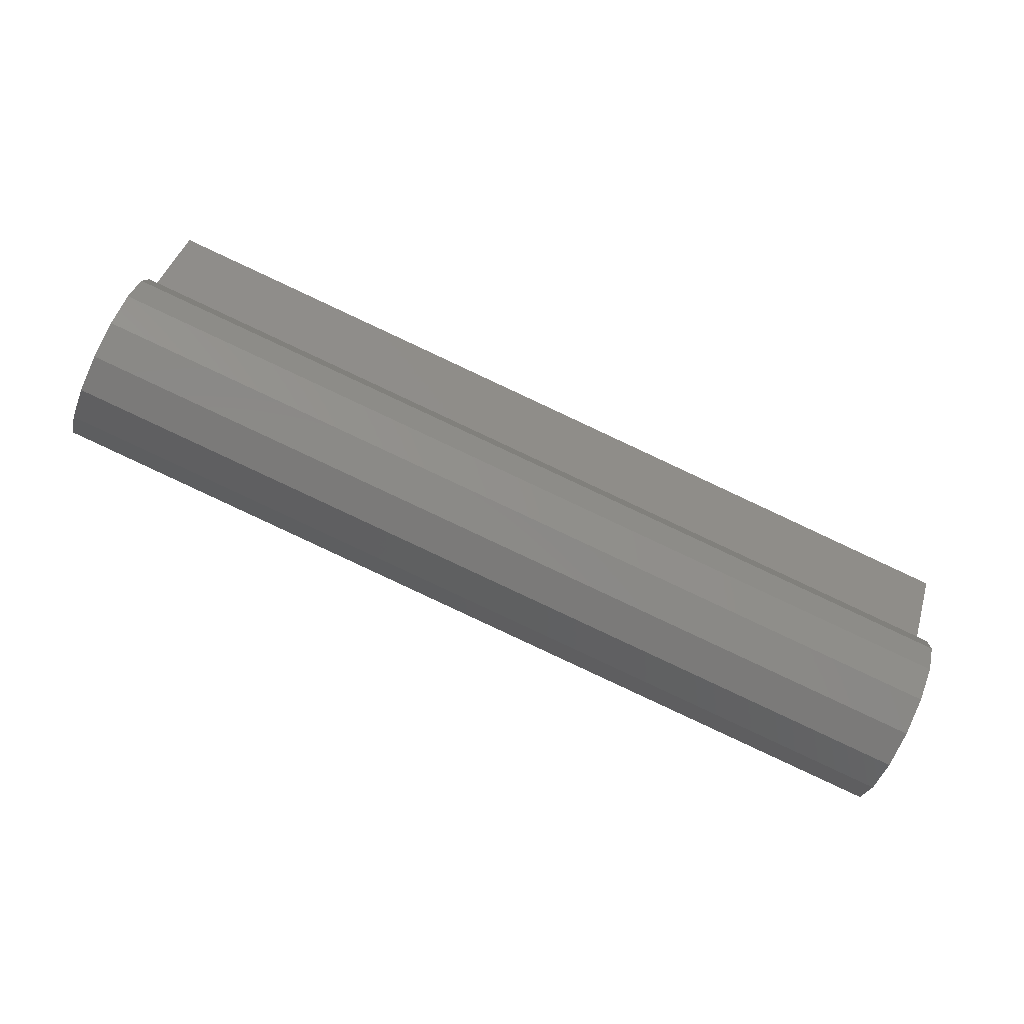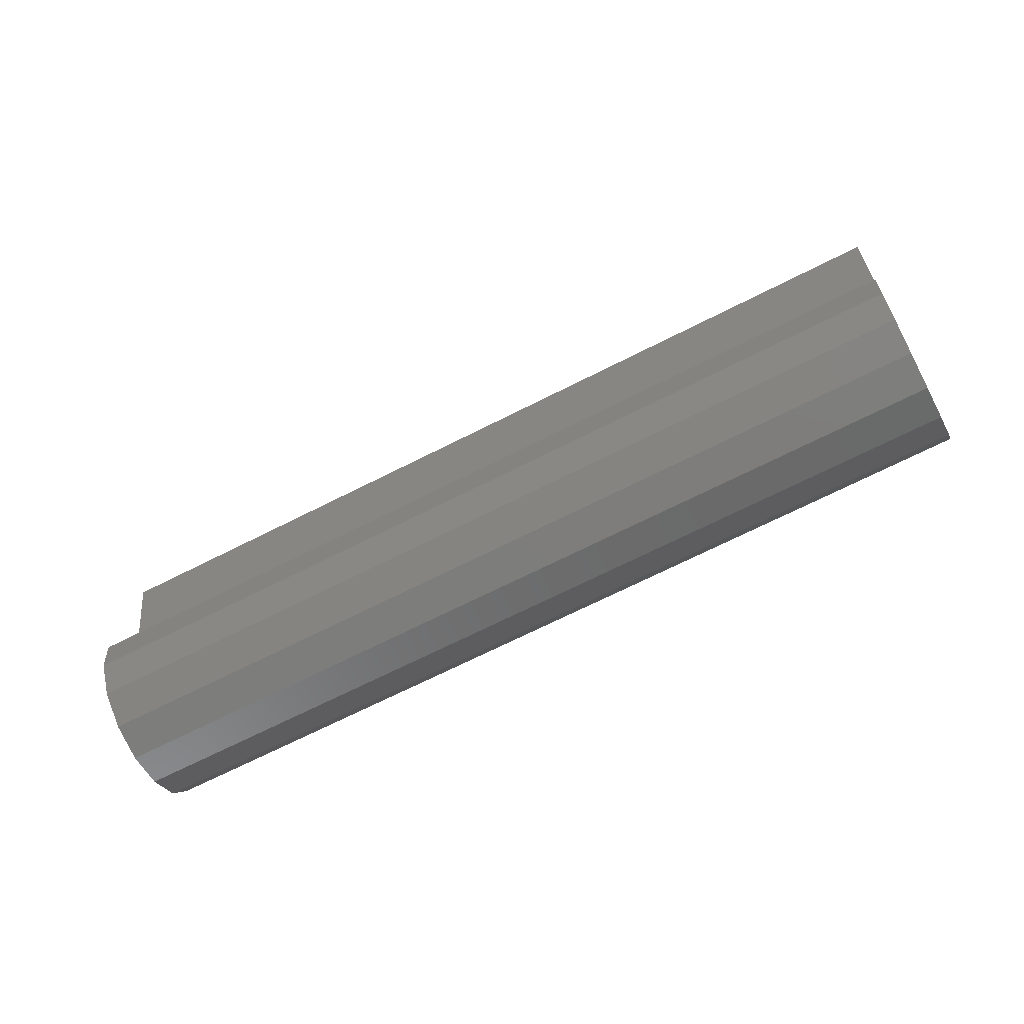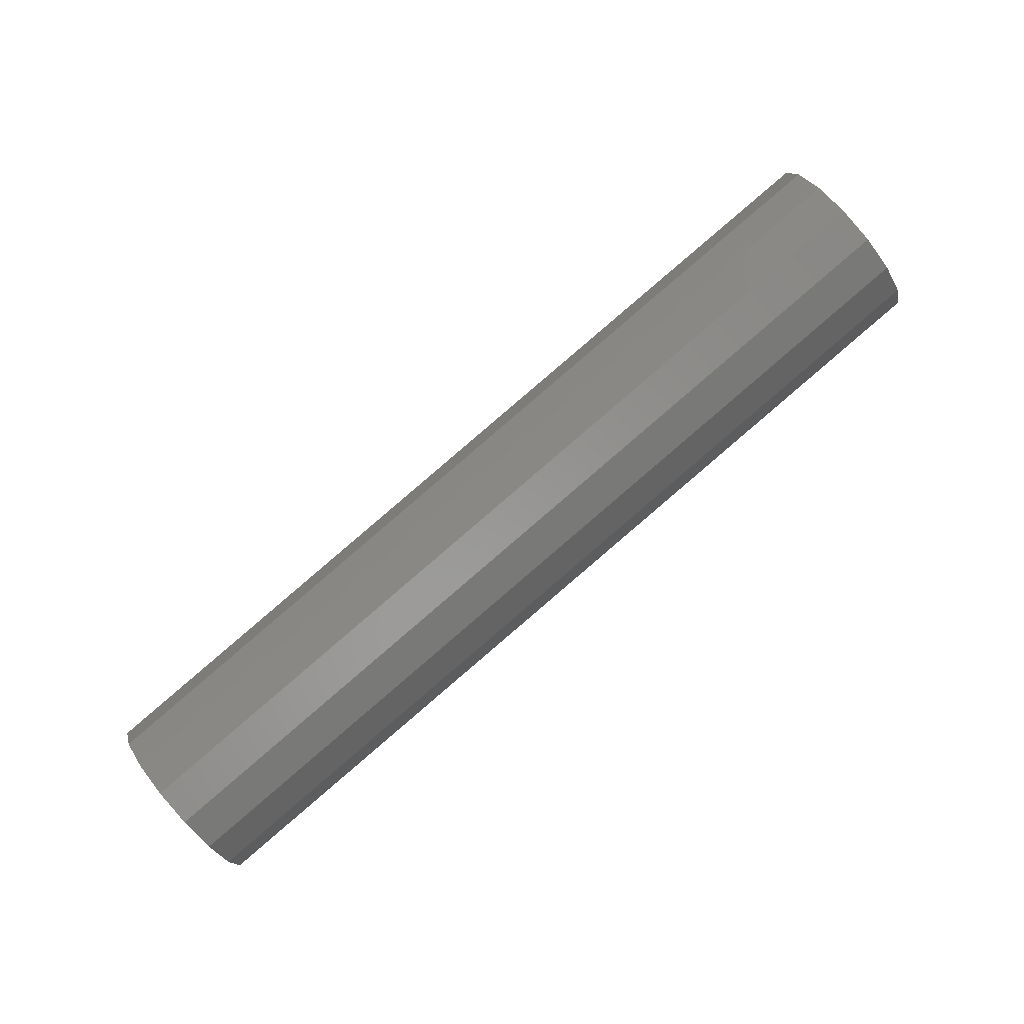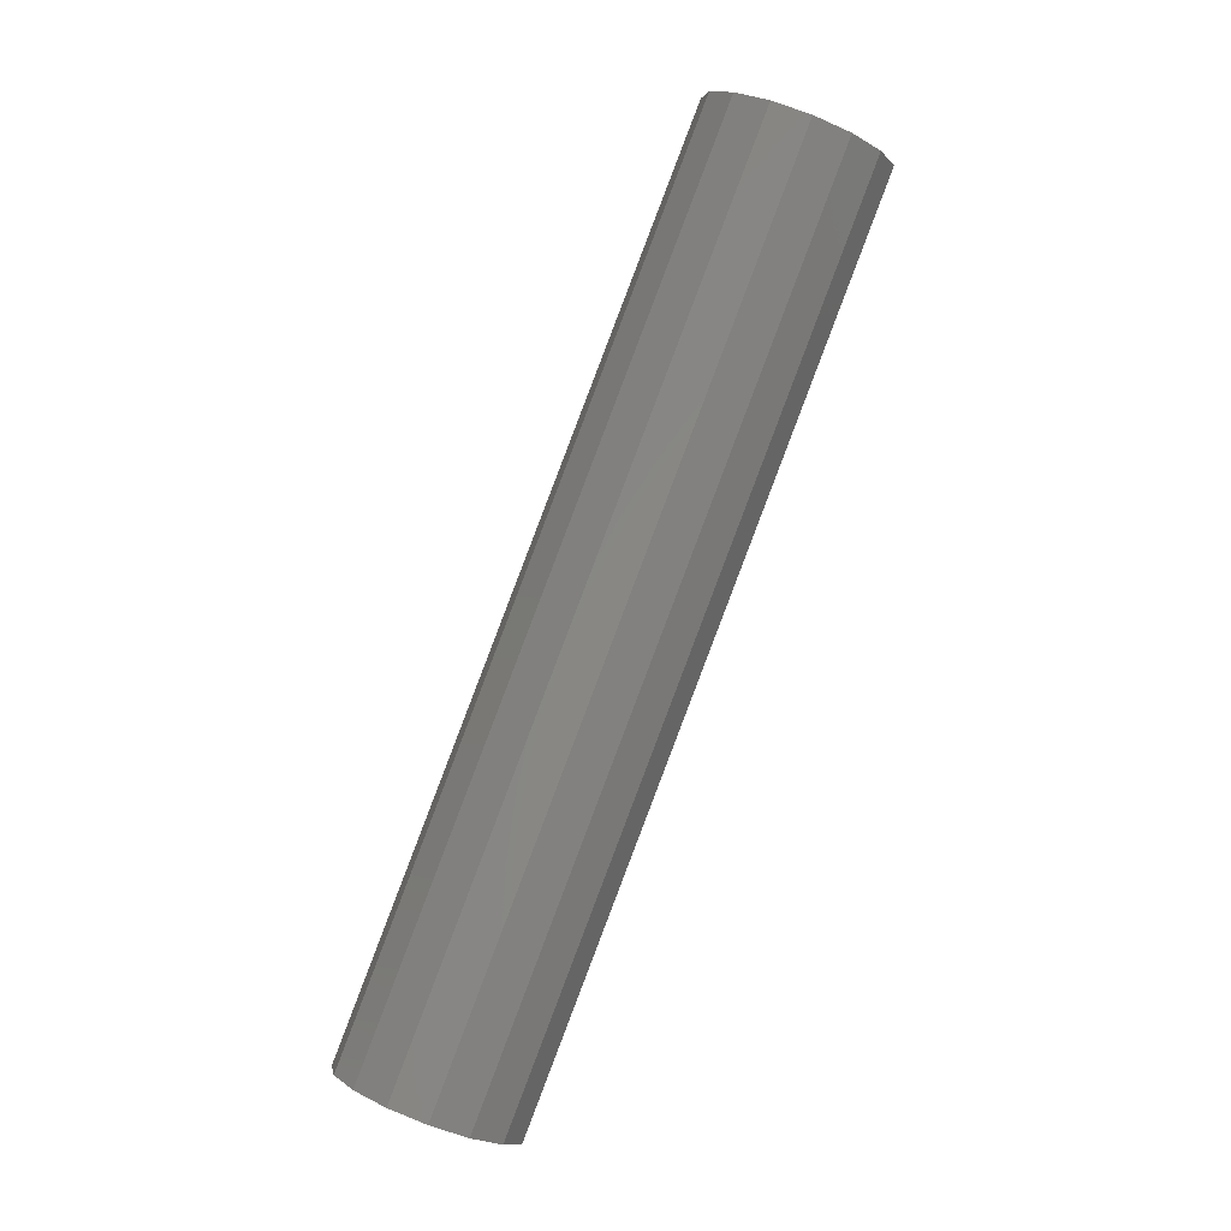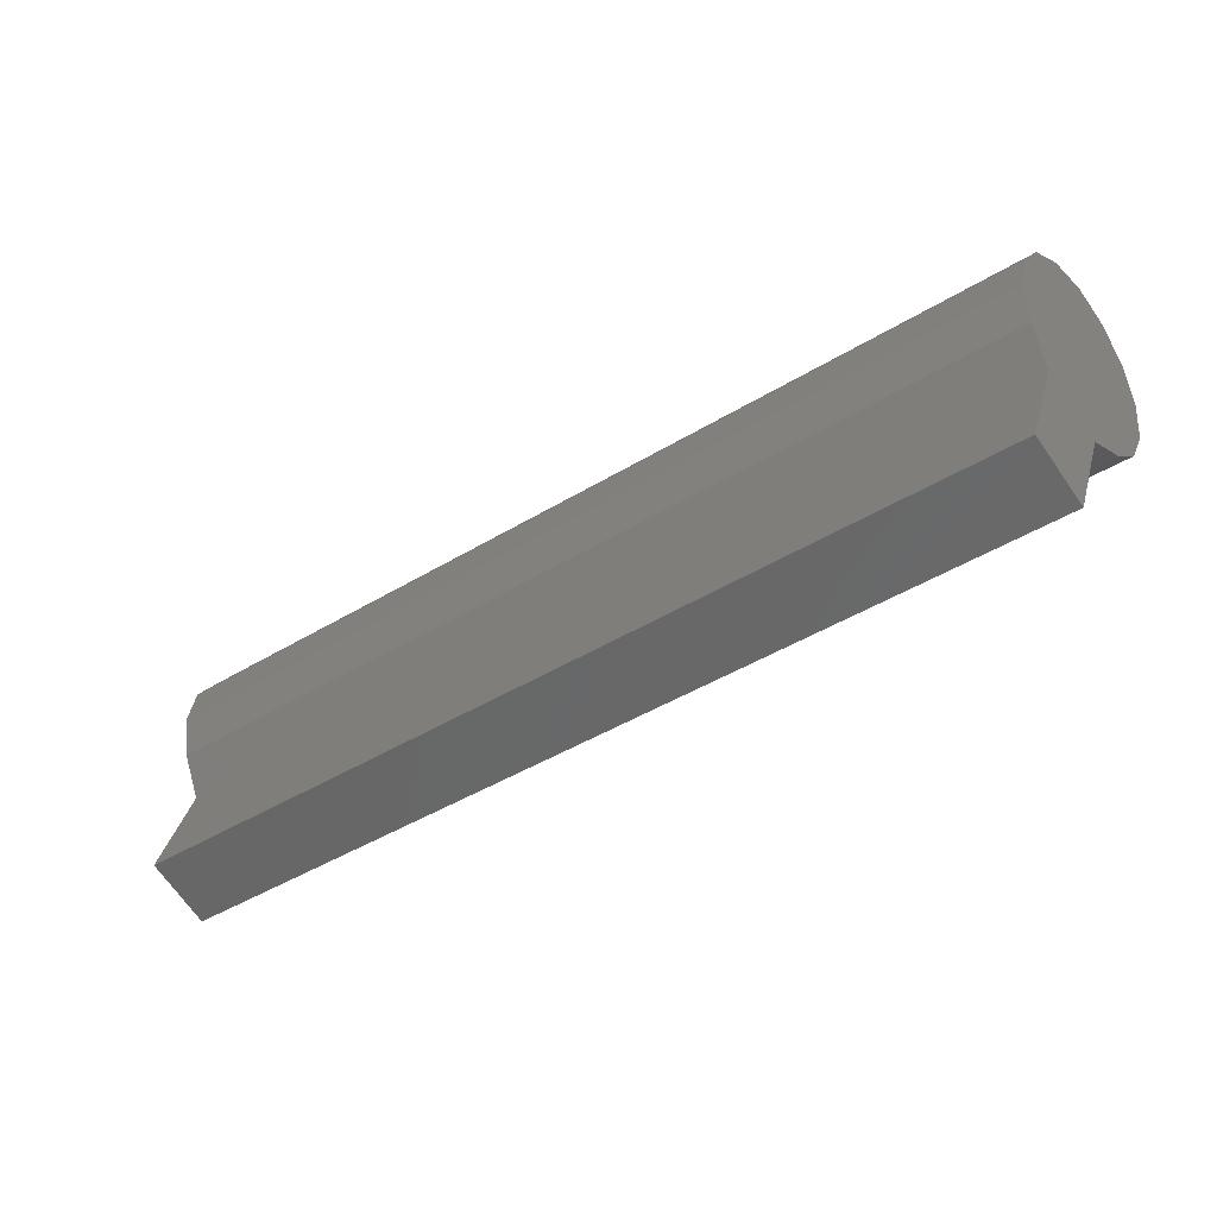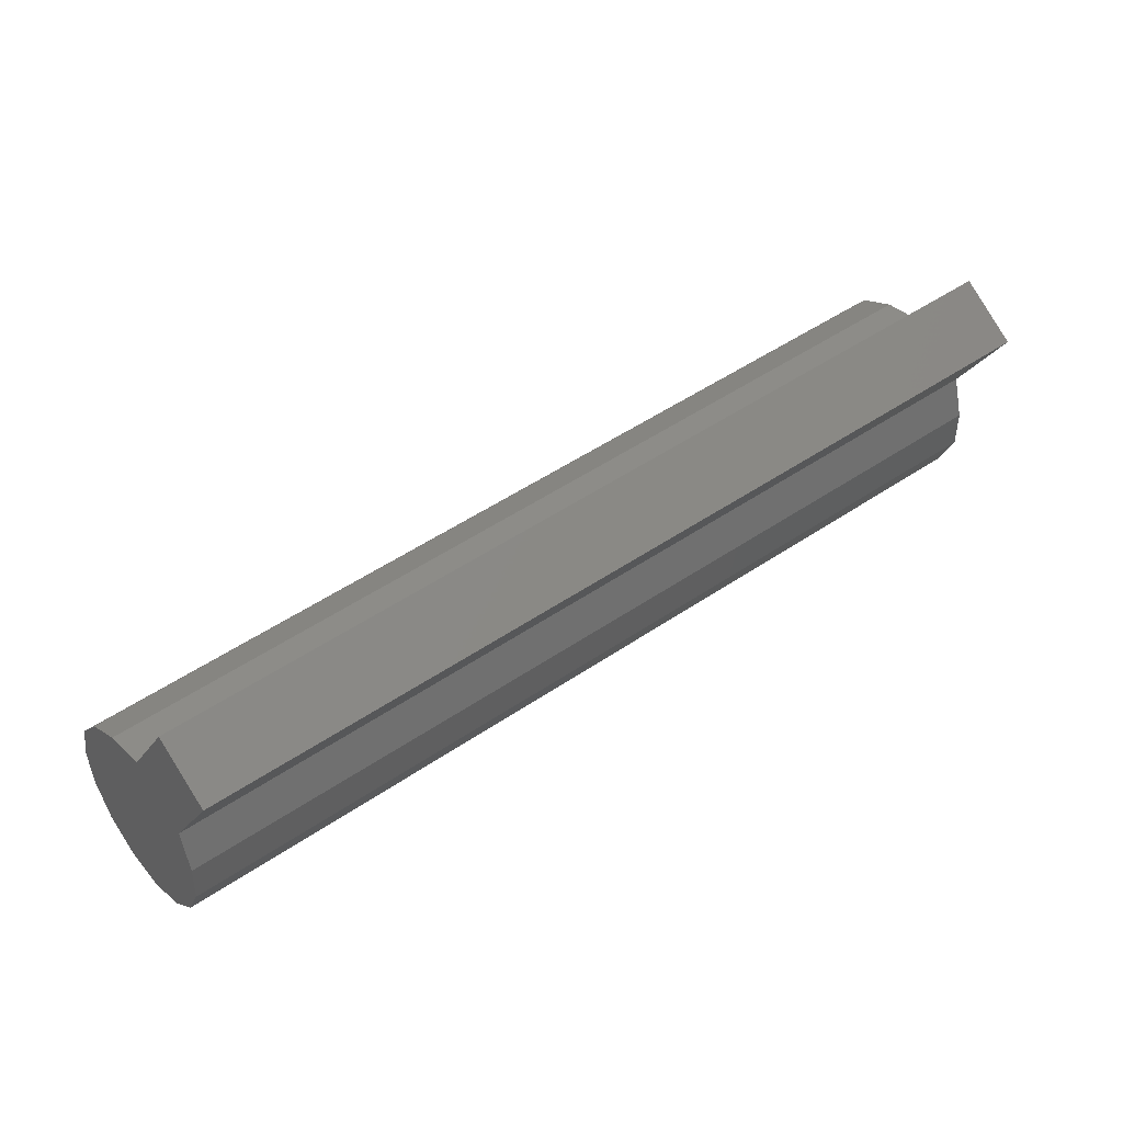
<metadata>
{"format":"stl","ext":"stl","renderer":"f3d","projection":"perspective","resolution":1024,"background":"white","views":[{"elev":-59.4,"azim":-166.8,"up":"+Y"},{"elev":-40.8,"azim":60.7,"up":"+Y"},{"elev":-75.1,"azim":74.7,"up":"+Y"},{"elev":-78.8,"azim":104.3,"up":"+Y"},{"elev":28.7,"azim":-150.3,"up":"+Z"},{"elev":-20.5,"azim":177.0,"up":"+Z"}]}
</metadata>
<code>
# stl→obj: 34 verts, 64 faces
v -39.89 89.72 -7.762
v -39.35 87.85 -7.647
v -38.65 88.12 -6.582
v -39.2 89.99 -6.697
v -39.54 86.55 -8.363
v -38.53 86.35 -7.014
v -39.51 87.22 -8.096
v -39.39 85.86 -8.391
v -39.09 85.25 -8.177
v -38.68 84.83 -7.758
v -38.25 84.69 -7.208
v -37.87 84.83 -6.623
v -37.61 85.25 -6.107
v -37.5 85.86 -5.751
v -37.58 86.55 -5.618
v -37.82 87.22 -5.73
v -38.19 87.73 -6.069
v -25.1 91.46 -16.28
v -25.79 91.19 -17.35
v -26.34 93.06 -17.46
v -25.64 93.33 -16.4
v -25.96 90.56 -17.79
v -24.97 89.7 -16.71
v -25.99 89.9 -18.06
v -25.83 89.2 -18.09
v -25.53 88.59 -17.88
v -25.13 88.18 -17.46
v -24.7 88.03 -16.91
v -24.32 88.18 -16.32
v -24.05 88.59 -15.81
v -23.95 89.2 -15.45
v -24.02 89.9 -15.32
v -24.27 90.56 -15.43
v -24.63 91.07 -15.77
f 1 2 3
f 3 4 1
f 5 6 7
f 8 6 5
f 9 6 8
f 10 6 9
f 11 6 10
f 12 6 11
f 13 6 12
f 14 6 13
f 15 6 14
f 16 6 15
f 17 6 16
f 2 6 3
f 7 6 2
f 3 6 17
f 18 19 20
f 20 21 18
f 22 23 24
f 24 23 25
f 25 23 26
f 26 23 27
f 27 23 28
f 28 23 29
f 29 23 30
f 30 23 31
f 31 23 32
f 32 23 33
f 33 23 34
f 18 23 19
f 19 23 22
f 34 23 18
f 20 2 1
f 20 19 2
f 21 4 3
f 3 18 21
f 4 20 1
f 21 20 4
f 22 5 7
f 22 24 5
f 24 8 5
f 24 25 8
f 25 9 8
f 25 26 9
f 26 10 9
f 26 27 10
f 27 11 10
f 27 28 11
f 28 12 11
f 28 29 12
f 29 13 12
f 29 30 13
f 30 14 13
f 30 31 14
f 31 15 14
f 31 32 15
f 32 16 15
f 32 33 16
f 33 17 16
f 33 34 17
f 2 19 22
f 22 7 2
f 34 18 3
f 3 17 34

</code>
